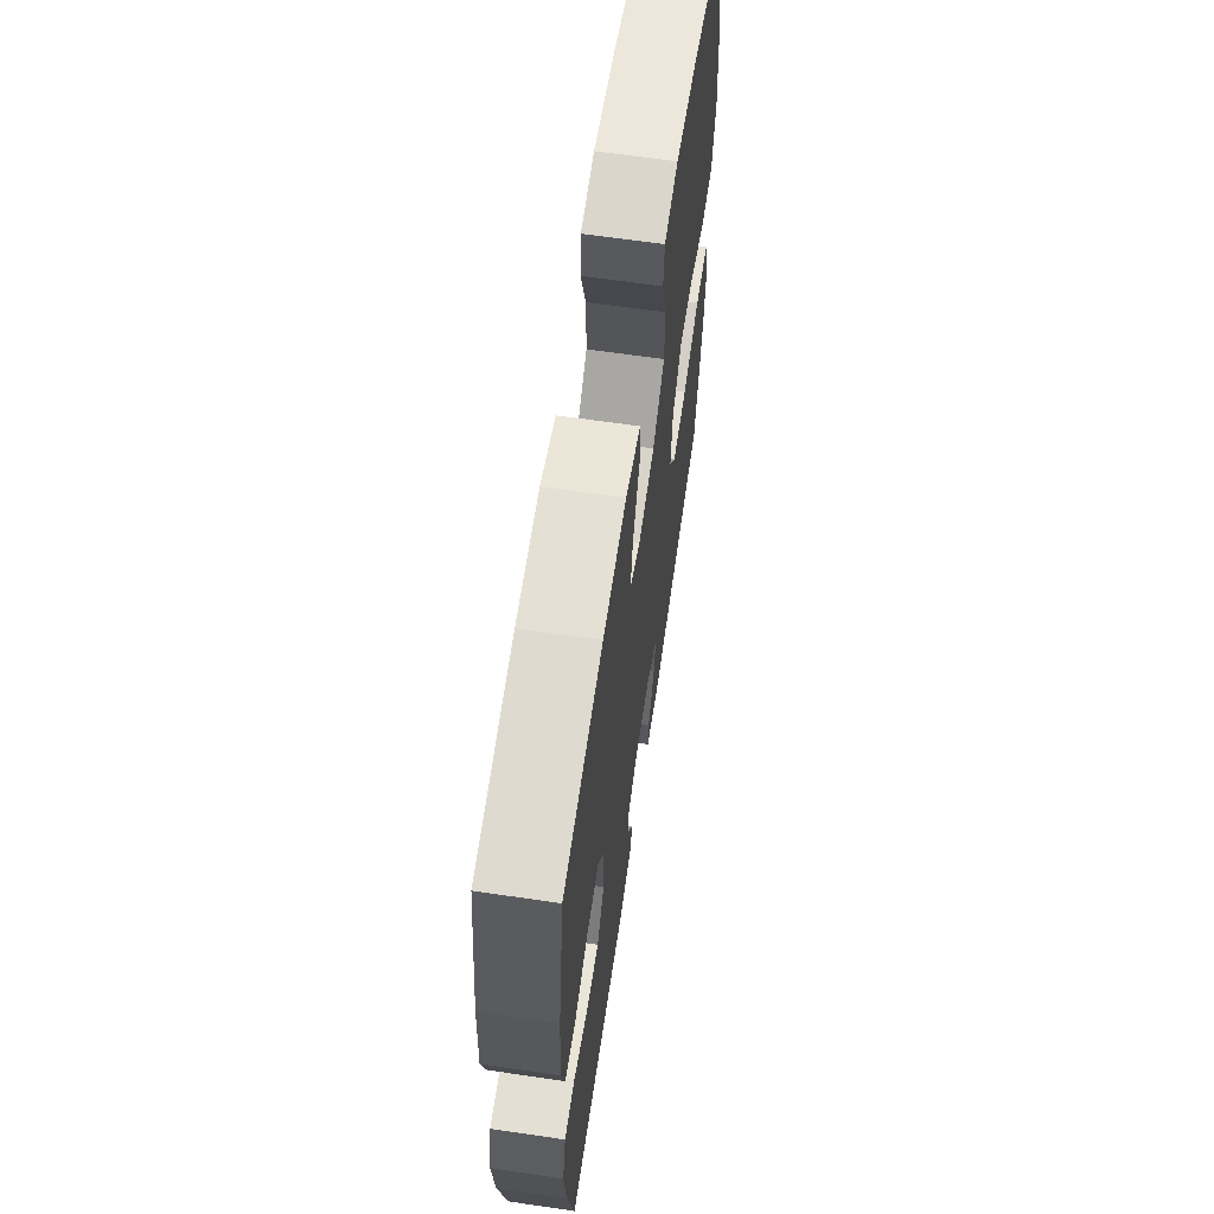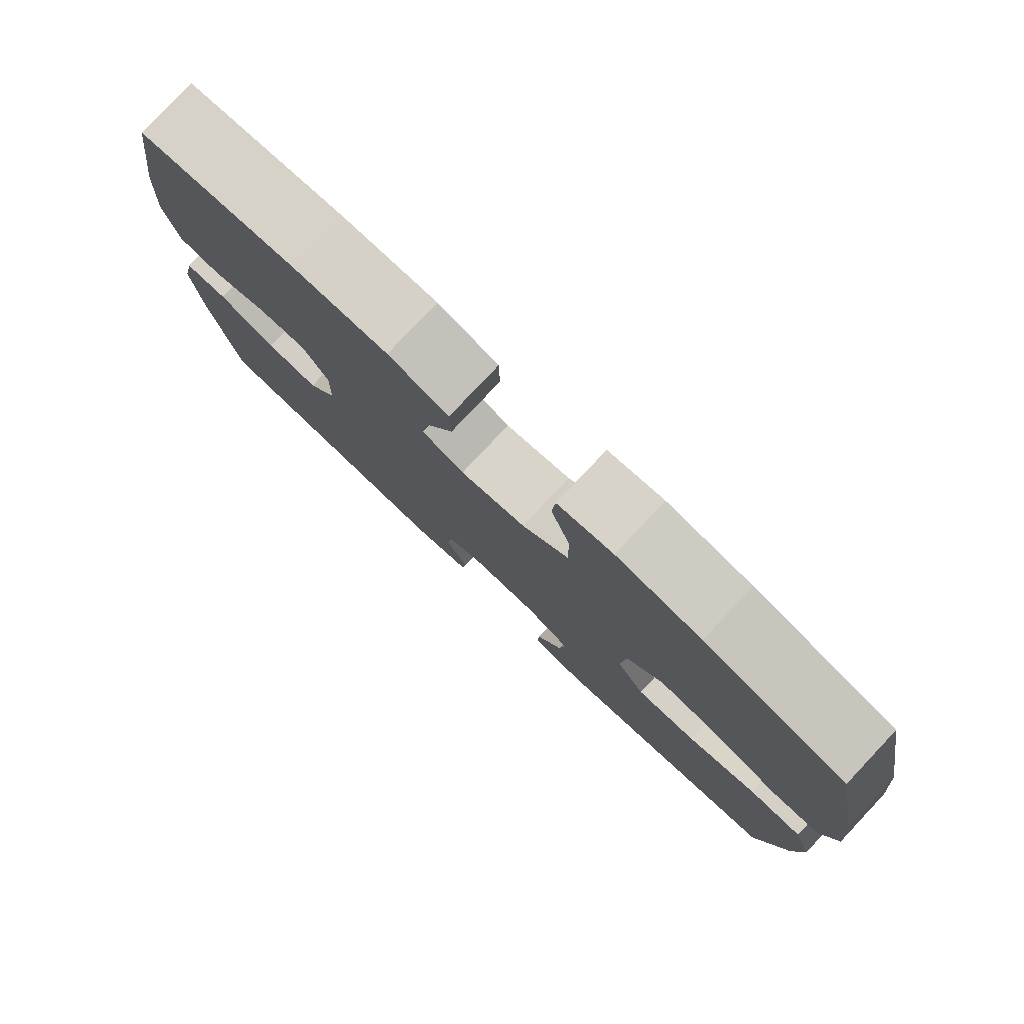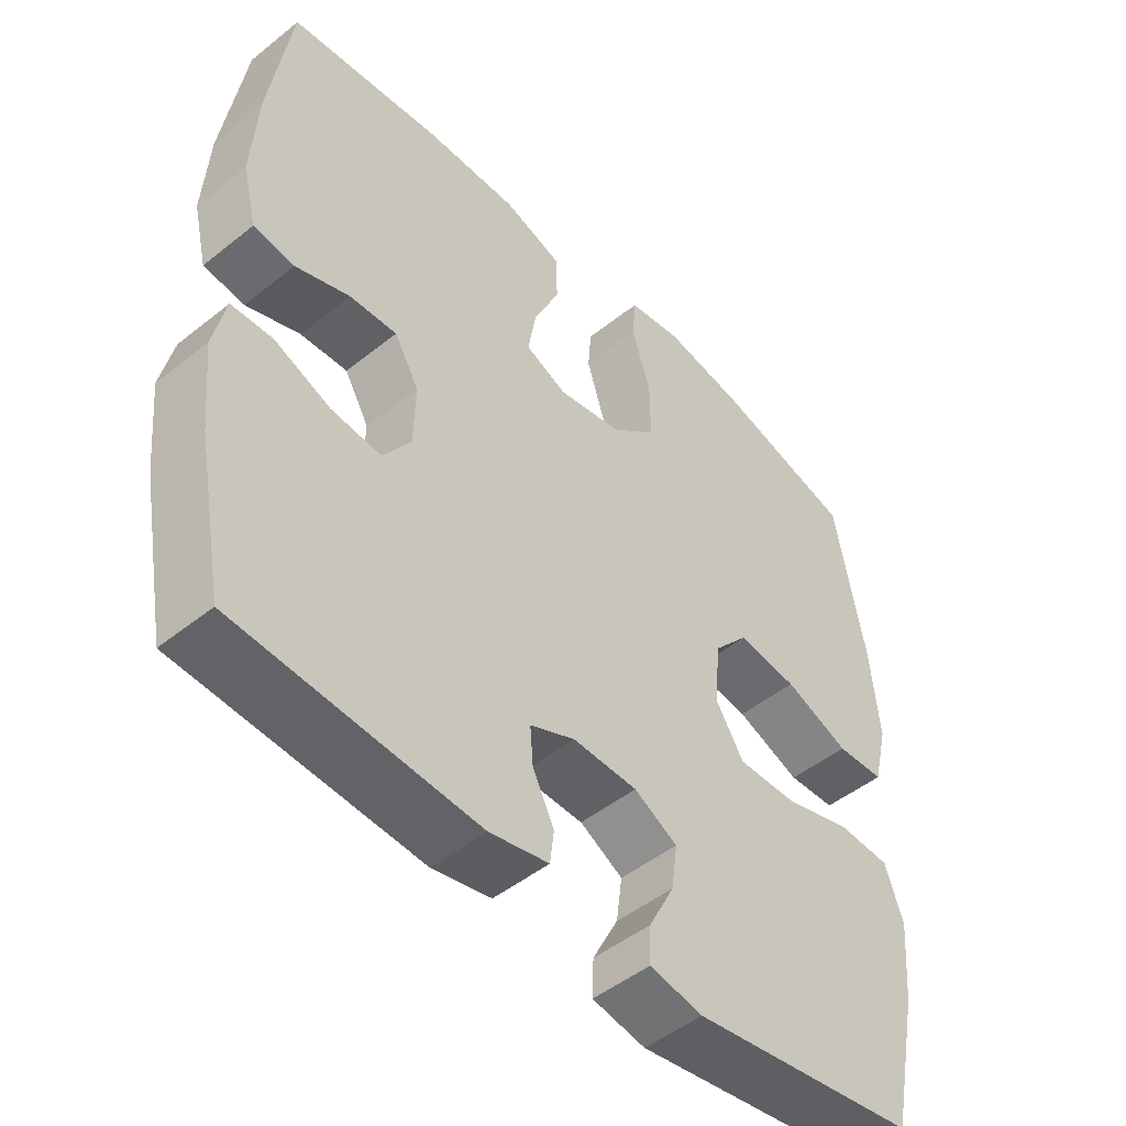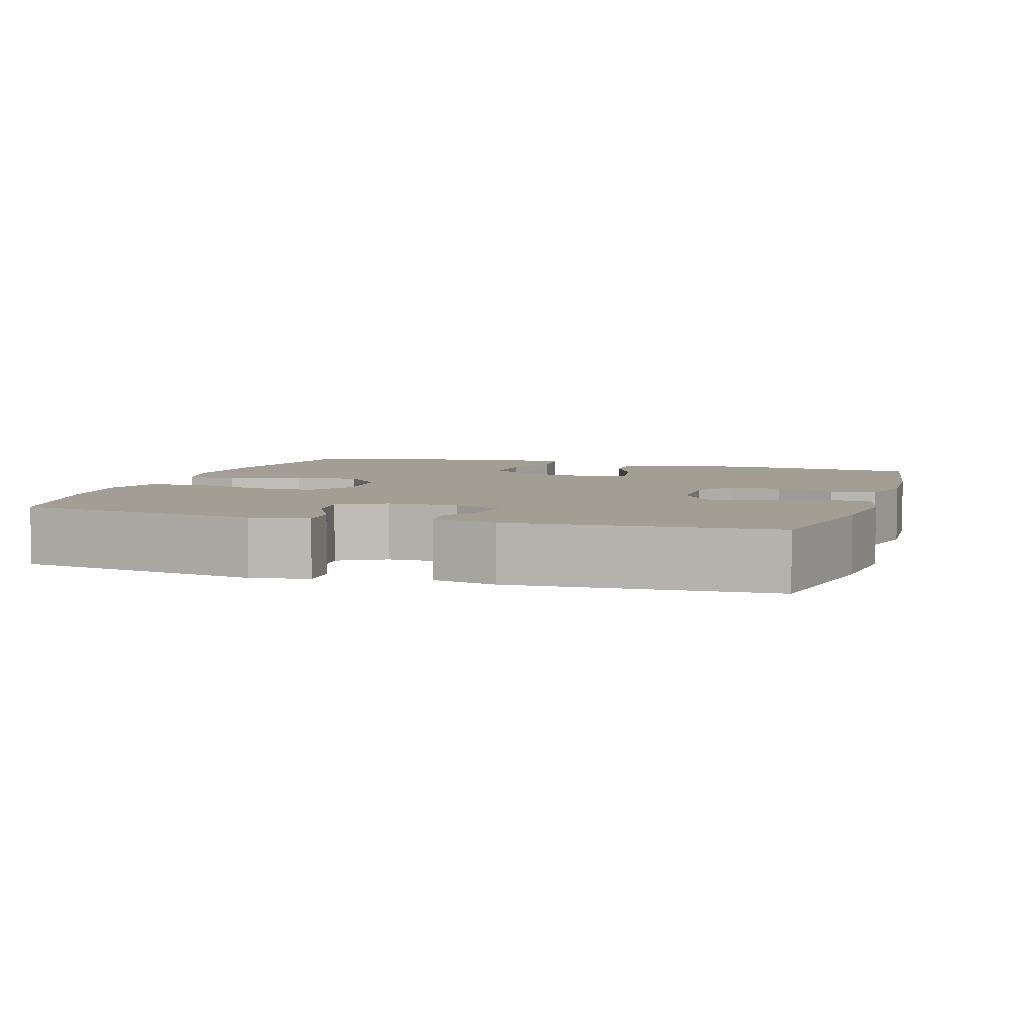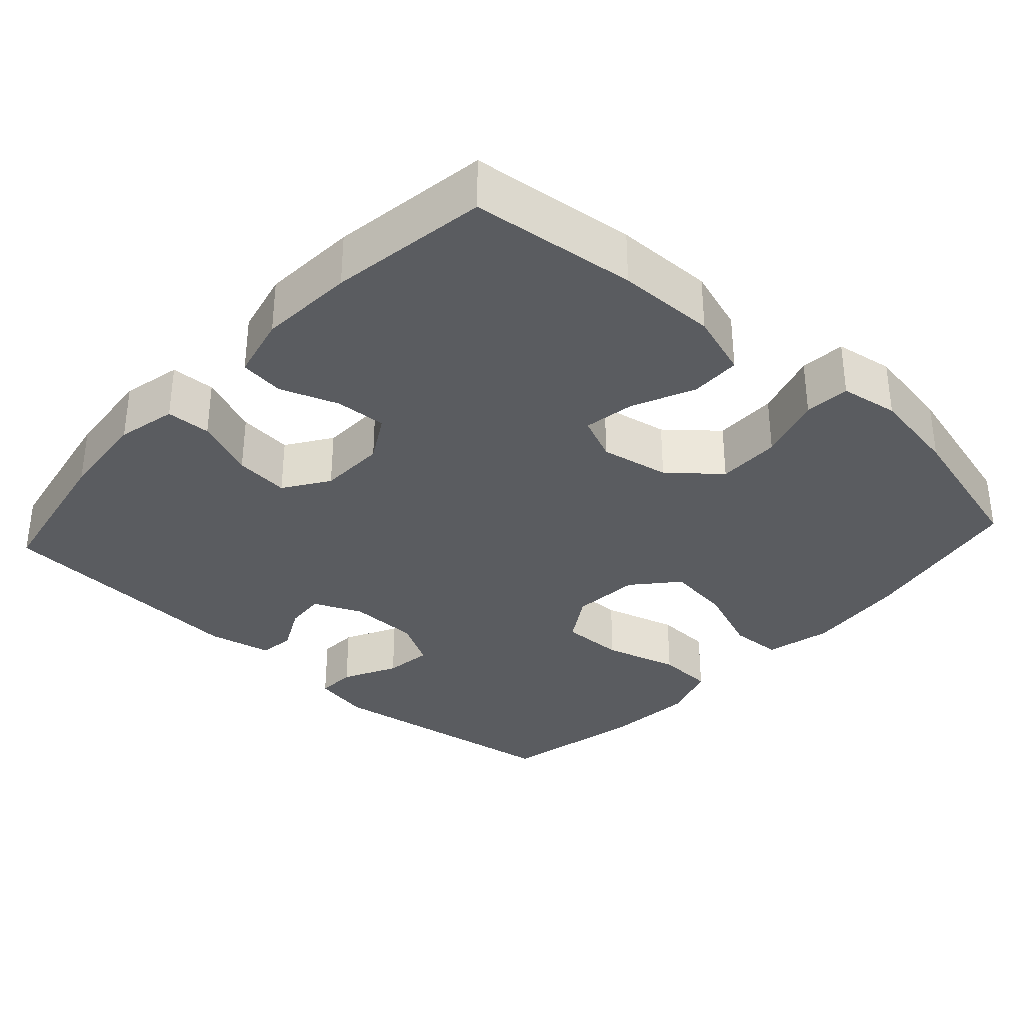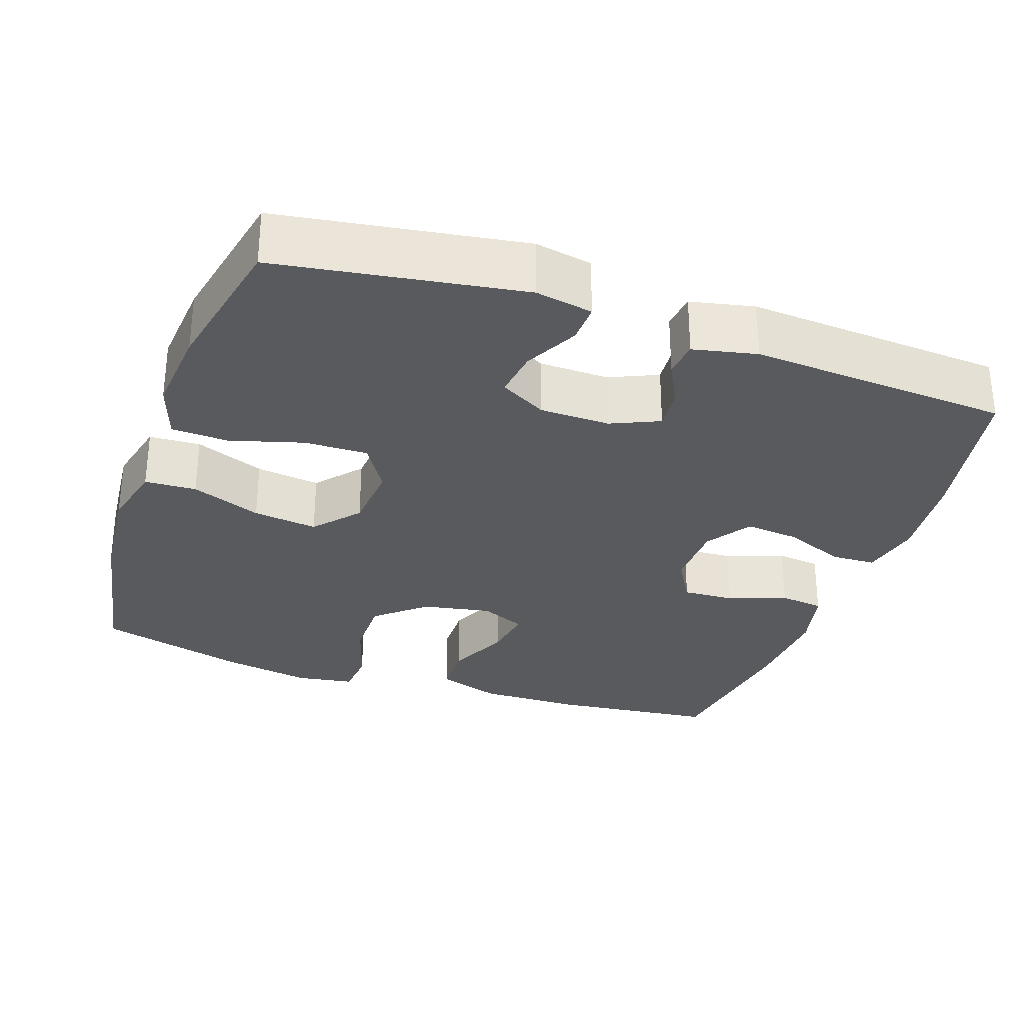
<metadata>
{"format":"obj","ext":"obj","renderer":"f3d","projection":"perspective","resolution":1024,"background":"white","views":[{"elev":64.3,"azim":-81.6,"up":"+Z"},{"elev":79.5,"azim":43.3,"up":"+Z"},{"elev":-48.6,"azim":-48.3,"up":"+Z"},{"elev":5.2,"azim":-162.5,"up":"+Y"},{"elev":-34.0,"azim":-42.4,"up":"+Y"},{"elev":-30.7,"azim":160.9,"up":"+Y"}]}
</metadata>
<code>
o path5102
v -0.1506 0.0375 -0.5271
v -0.06337 0.0375 -0.5083
v -0.05762 0.0375 -0.4599
v -0.0891 0.0375 -0.3976
v -0.09353 0.0375 -0.3428
v -0.02761 0.0375 -0.3135
v 0.06802 0.0375 -0.3151
v 0.1318 0.0375 -0.3501
v 0.123 0.0375 -0.4154
v 0.08533 0.0375 -0.4887
v 0.08335 0.0375 -0.5423
v 0.1618 0.0375 -0.5567
v 0.4964 0.0375 -0.5049
v 0.5383 0.0375 -0.3053
v 0.5487 0.0375 -0.1861
v 0.5224 0.0375 -0.1087
v 0.4451 0.0375 -0.1054
v 0.3442 0.0375 -0.1345
v 0.2577 0.0375 -0.1363
v 0.2167 0.0375 -0.07089
v 0.2243 0.0375 0.02192
v 0.2765 0.0375 0.08219
v 0.3646 0.0375 0.0711
v 0.4604 0.0375 0.03409
v 0.5309 0.0375 0.03767
v 0.5526 0.0375 0.1275
v 0.5399 0.0375 0.2657
v 0.4964 0.0375 0.4971
v 0.2939 0.0375 0.551
v 0.1727 0.0375 0.5716
v 0.09336 0.0375 0.5587
v 0.08844 0.0375 0.4967
v 0.1163 0.0375 0.4071
v 0.1169 0.0375 0.3205
v 0.04995 0.0375 0.2637
v -0.04415 0.0375 0.2459
v -0.1051 0.0375 0.2723
v -0.09373 0.0375 0.3417
v -0.05544 0.0375 0.4274
v -0.05677 0.0375 0.4966
v -0.1435 0.0375 0.5248
v -0.2786 0.0375 0.5226
v -0.5053 0.0375 0.4971
v -0.5378 0.0375 0.2799
v -0.5457 0.0375 0.1494
v -0.525 0.0375 0.0628
v -0.4644 0.0375 0.05514
v -0.3846 0.0375 0.0841
v -0.3146 0.0375 0.08805
v -0.2784 0.0375 0.02536
v -0.2808 0.0375 -0.06563
v -0.3216 0.0375 -0.1266
v -0.3959 0.0375 -0.1194
v -0.4785 0.0375 -0.08589
v -0.5395 0.0375 -0.08823
v -0.5575 0.0375 -0.1692
v -0.5452 0.0375 -0.2946
v -0.5053 0.0375 -0.5049
v -0.1506 -0.0375 -0.5271
v -0.06337 -0.0375 -0.5083
v -0.05762 -0.0375 -0.4599
v -0.0891 -0.0375 -0.3976
v -0.09353 -0.0375 -0.3428
v -0.02761 -0.0375 -0.3135
v 0.06802 -0.0375 -0.3151
v 0.1318 -0.0375 -0.3501
v 0.123 -0.0375 -0.4154
v 0.08533 -0.0375 -0.4887
v 0.08335 -0.0375 -0.5423
v 0.1618 -0.0375 -0.5567
v 0.4964 -0.0375 -0.5049
v 0.5383 -0.0375 -0.3053
v 0.5487 -0.0375 -0.1861
v 0.5224 -0.0375 -0.1087
v 0.4451 -0.0375 -0.1054
v 0.3442 -0.0375 -0.1345
v 0.2577 -0.0375 -0.1363
v 0.2167 -0.0375 -0.07089
v 0.2243 -0.0375 0.02192
v 0.2765 -0.0375 0.08219
v 0.3646 -0.0375 0.0711
v 0.4604 -0.0375 0.03409
v 0.5309 -0.0375 0.03767
v 0.5526 -0.0375 0.1275
v 0.5399 -0.0375 0.2657
v 0.4964 -0.0375 0.4971
v 0.2939 -0.0375 0.551
v 0.1727 -0.0375 0.5716
v 0.09336 -0.0375 0.5587
v 0.08844 -0.0375 0.4967
v 0.1163 -0.0375 0.4071
v 0.1169 -0.0375 0.3205
v 0.04995 -0.0375 0.2637
v -0.04415 -0.0375 0.2459
v -0.1051 -0.0375 0.2723
v -0.09373 -0.0375 0.3417
v -0.05544 -0.0375 0.4274
v -0.05677 -0.0375 0.4966
v -0.1435 -0.0375 0.5248
v -0.2786 -0.0375 0.5226
v -0.5053 -0.0375 0.4971
v -0.5378 -0.0375 0.2799
v -0.5457 -0.0375 0.1494
v -0.525 -0.0375 0.0628
v -0.4644 -0.0375 0.05514
v -0.3846 -0.0375 0.0841
v -0.3146 -0.0375 0.08805
v -0.2784 -0.0375 0.02536
v -0.2808 -0.0375 -0.06563
v -0.3216 -0.0375 -0.1266
v -0.3959 -0.0375 -0.1194
v -0.4785 -0.0375 -0.08589
v -0.5395 -0.0375 -0.08823
v -0.5575 -0.0375 -0.1692
v -0.5452 -0.0375 -0.2946
v -0.5053 -0.0375 -0.5049
v 0.5309 0.0375 0.03767
v 0.5309 0.0375 0.03767
v 0.5526 0.0375 0.1275
v 0.5399 0.0375 0.2657
v 0.5383 0.0375 -0.3053
v 0.5487 0.0375 -0.1861
v 0.5224 0.0375 -0.1087
v 0.5224 0.0375 -0.1087
v 0.4604 0.0375 0.03409
v 0.4451 0.0375 -0.1054
v 0.4964 0.0375 -0.5049
v 0.4964 0.0375 -0.5049
v 0.4964 0.0375 0.4971
v 0.4964 0.0375 0.4971
v 0.3646 0.0375 0.0711
v 0.3442 0.0375 -0.1345
v 0.2939 0.0375 0.551
v 0.2765 0.0375 0.08219
v 0.2577 0.0375 -0.1363
v 0.1727 0.0375 0.5716
v 0.1618 0.0375 -0.5567
v 0.2243 0.0375 0.02192
v 0.2167 0.0375 -0.07089
v 0.09336 0.0375 0.5587
v 0.09336 0.0375 0.5587
v 0.08335 0.0375 -0.5423
v 0.08335 0.0375 -0.5423
v 0.1318 0.0375 -0.3501
v 0.1318 0.0375 -0.3501
v 0.123 0.0375 -0.4154
v 0.06802 0.0375 -0.3151
v 0.1163 0.0375 0.4071
v 0.1169 0.0375 0.3205
v 0.08533 0.0375 -0.4887
v 0.04995 0.0375 0.2637
v 0.08844 0.0375 0.4967
v -0.02761 0.0375 -0.3135
v -0.04415 0.0375 0.2459
v -0.09353 0.0375 -0.3428
v -0.09353 0.0375 -0.3428
v -0.1051 0.0375 0.2723
v -0.1051 0.0375 0.2723
v -0.09373 0.0375 0.3417
v -0.05544 0.0375 0.4274
v -0.05677 0.0375 0.4966
v -0.05677 0.0375 0.4966
v -0.1435 0.0375 0.5248
v -0.06337 0.0375 -0.5083
v -0.06337 0.0375 -0.5083
v -0.05762 0.0375 -0.4599
v -0.0891 0.0375 -0.3976
v -0.1506 0.0375 -0.5271
v -0.2786 0.0375 0.5226
v -0.2784 0.0375 0.02536
v -0.2808 0.0375 -0.06563
v -0.3146 0.0375 0.08805
v -0.3146 0.0375 0.08805
v -0.3216 0.0375 -0.1266
v -0.3216 0.0375 -0.1266
v -0.3846 0.0375 0.0841
v -0.3959 0.0375 -0.1194
v -0.4644 0.0375 0.05514
v -0.4785 0.0375 -0.08589
v -0.525 0.0375 0.0628
v -0.525 0.0375 0.0628
v -0.5395 0.0375 -0.08823
v -0.5395 0.0375 -0.08823
v -0.5053 0.0375 0.4971
v -0.5053 0.0375 0.4971
v -0.5053 0.0375 -0.5049
v -0.5053 0.0375 -0.5049
v -0.5378 0.0375 0.2799
v -0.5452 0.0375 -0.2946
v -0.5457 0.0375 0.1494
v -0.5575 0.0375 -0.1692
v 0.5309 -0.0375 0.03767
v 0.5309 -0.0375 0.03767
v 0.5526 -0.0375 0.1275
v 0.5399 -0.0375 0.2657
v 0.5383 -0.0375 -0.3053
v 0.5487 -0.0375 -0.1861
v 0.5224 -0.0375 -0.1087
v 0.5224 -0.0375 -0.1087
v 0.4604 -0.0375 0.03409
v 0.4451 -0.0375 -0.1054
v 0.4964 -0.0375 -0.5049
v 0.4964 -0.0375 -0.5049
v 0.4964 -0.0375 0.4971
v 0.4964 -0.0375 0.4971
v 0.3646 -0.0375 0.0711
v 0.3442 -0.0375 -0.1345
v 0.2939 -0.0375 0.551
v 0.2765 -0.0375 0.08219
v 0.2577 -0.0375 -0.1363
v 0.1727 -0.0375 0.5716
v 0.1618 -0.0375 -0.5567
v 0.2243 -0.0375 0.02192
v 0.2167 -0.0375 -0.07089
v 0.09336 -0.0375 0.5587
v 0.09336 -0.0375 0.5587
v 0.08335 -0.0375 -0.5423
v 0.08335 -0.0375 -0.5423
v 0.1318 -0.0375 -0.3501
v 0.1318 -0.0375 -0.3501
v 0.123 -0.0375 -0.4154
v 0.06802 -0.0375 -0.3151
v 0.1163 -0.0375 0.4071
v 0.1169 -0.0375 0.3205
v 0.08533 -0.0375 -0.4887
v 0.04995 -0.0375 0.2637
v 0.08844 -0.0375 0.4967
v -0.02761 -0.0375 -0.3135
v -0.04415 -0.0375 0.2459
v -0.09353 -0.0375 -0.3428
v -0.09353 -0.0375 -0.3428
v -0.1051 -0.0375 0.2723
v -0.1051 -0.0375 0.2723
v -0.09373 -0.0375 0.3417
v -0.05544 -0.0375 0.4274
v -0.05677 -0.0375 0.4966
v -0.05677 -0.0375 0.4966
v -0.1435 -0.0375 0.5248
v -0.06337 -0.0375 -0.5083
v -0.06337 -0.0375 -0.5083
v -0.05762 -0.0375 -0.4599
v -0.0891 -0.0375 -0.3976
v -0.1506 -0.0375 -0.5271
v -0.2786 -0.0375 0.5226
v -0.2784 -0.0375 0.02536
v -0.2808 -0.0375 -0.06563
v -0.3146 -0.0375 0.08805
v -0.3146 -0.0375 0.08805
v -0.3216 -0.0375 -0.1266
v -0.3216 -0.0375 -0.1266
v -0.3846 -0.0375 0.0841
v -0.3959 -0.0375 -0.1194
v -0.4644 -0.0375 0.05514
v -0.4785 -0.0375 -0.08589
v -0.525 -0.0375 0.0628
v -0.525 -0.0375 0.0628
v -0.5395 -0.0375 -0.08823
v -0.5395 -0.0375 -0.08823
v -0.5053 -0.0375 0.4971
v -0.5053 -0.0375 0.4971
v -0.5053 -0.0375 -0.5049
v -0.5053 -0.0375 -0.5049
v -0.5378 -0.0375 0.2799
v -0.5452 -0.0375 -0.2946
v -0.5457 -0.0375 0.1494
v -0.5575 -0.0375 -0.1692
f 207 197 201
f 209 226 213
f 236 238 235
f 249 264 230
f 223 211 227
f 215 227 211
f 202 219 221
f 214 228 222
f 235 238 234
f 194 200 192
f 263 232 244
f 230 243 242
f 264 252 266
f 201 197 198
f 196 219 202
f 224 226 209
f 194 206 200
f 264 261 230
f 195 224 209
f 195 206 194
f 212 225 217
f 210 219 207
f 195 209 206
f 213 229 214
f 219 210 222
f 211 223 208
f 221 225 212
f 208 224 195
f 263 265 251
f 249 230 246
f 243 230 261
f 197 207 196
f 251 247 263
f 257 266 254
f 253 265 255
f 245 232 247
f 204 208 195
f 241 243 239
f 254 266 252
f 259 263 244
f 214 222 210
f 238 244 234
f 228 246 230
f 214 245 246
f 234 244 232
f 251 265 253
f 242 243 241
f 207 219 196
f 202 221 212
f 226 229 213
f 224 208 223
f 252 264 249
f 247 232 263
f 229 245 214
f 214 246 228
f 232 245 229
f 118 26 84 193
f 26 27 85 84
f 14 15 73 72
f 15 124 199 73
f 24 25 83 82
f 16 17 75 74
f 128 14 72 203
f 27 130 205 85
f 23 24 82 81
f 17 18 76 75
f 28 29 87 86
f 22 23 81 80
f 18 19 77 76
f 29 30 88 87
f 12 13 71 70
f 21 22 80 79
f 19 20 78 77
f 20 21 79 78
f 30 141 216 88
f 143 12 70 218
f 145 9 67 220
f 7 8 66 65
f 33 34 92 91
f 10 11 69 68
f 9 10 68 67
f 34 35 93 92
f 32 33 91 90
f 31 32 90 89
f 6 7 65 64
f 35 36 94 93
f 156 6 64 231
f 36 158 233 94
f 38 39 97 96
f 39 162 237 97
f 40 41 99 98
f 165 3 61 240
f 3 4 62 61
f 1 2 60 59
f 4 5 63 62
f 37 38 96 95
f 41 42 100 99
f 50 51 109 108
f 173 50 108 248
f 51 175 250 109
f 48 49 107 106
f 52 53 111 110
f 47 48 106 105
f 53 54 112 111
f 181 47 105 256
f 54 183 258 112
f 42 185 260 100
f 187 1 59 262
f 43 44 102 101
f 57 58 116 115
f 45 46 104 103
f 44 45 103 102
f 56 57 115 114
f 55 56 114 113
f 132 126 122
f 134 138 151
f 161 160 163
f 174 155 189
f 148 152 136
f 140 136 152
f 127 146 144
f 139 147 153
f 160 159 163
f 119 117 125
f 188 169 157
f 155 167 168
f 189 191 177
f 126 123 122
f 121 127 144
f 149 134 151
f 119 125 131
f 189 155 186
f 120 134 149
f 120 119 131
f 137 142 150
f 135 132 144
f 120 131 134
f 138 139 154
f 144 147 135
f 136 133 148
f 146 137 150
f 133 120 149
f 188 176 190
f 174 171 155
f 168 186 155
f 122 121 132
f 176 188 172
f 182 179 191
f 178 180 190
f 170 172 157
f 129 120 133
f 166 164 168
f 179 177 191
f 184 169 188
f 139 135 147
f 163 159 169
f 153 155 171
f 139 171 170
f 159 157 169
f 176 178 190
f 167 166 168
f 132 121 144
f 127 137 146
f 151 138 154
f 149 148 133
f 177 174 189
f 172 188 157
f 154 139 170
f 139 153 171
f 157 154 170

</code>
